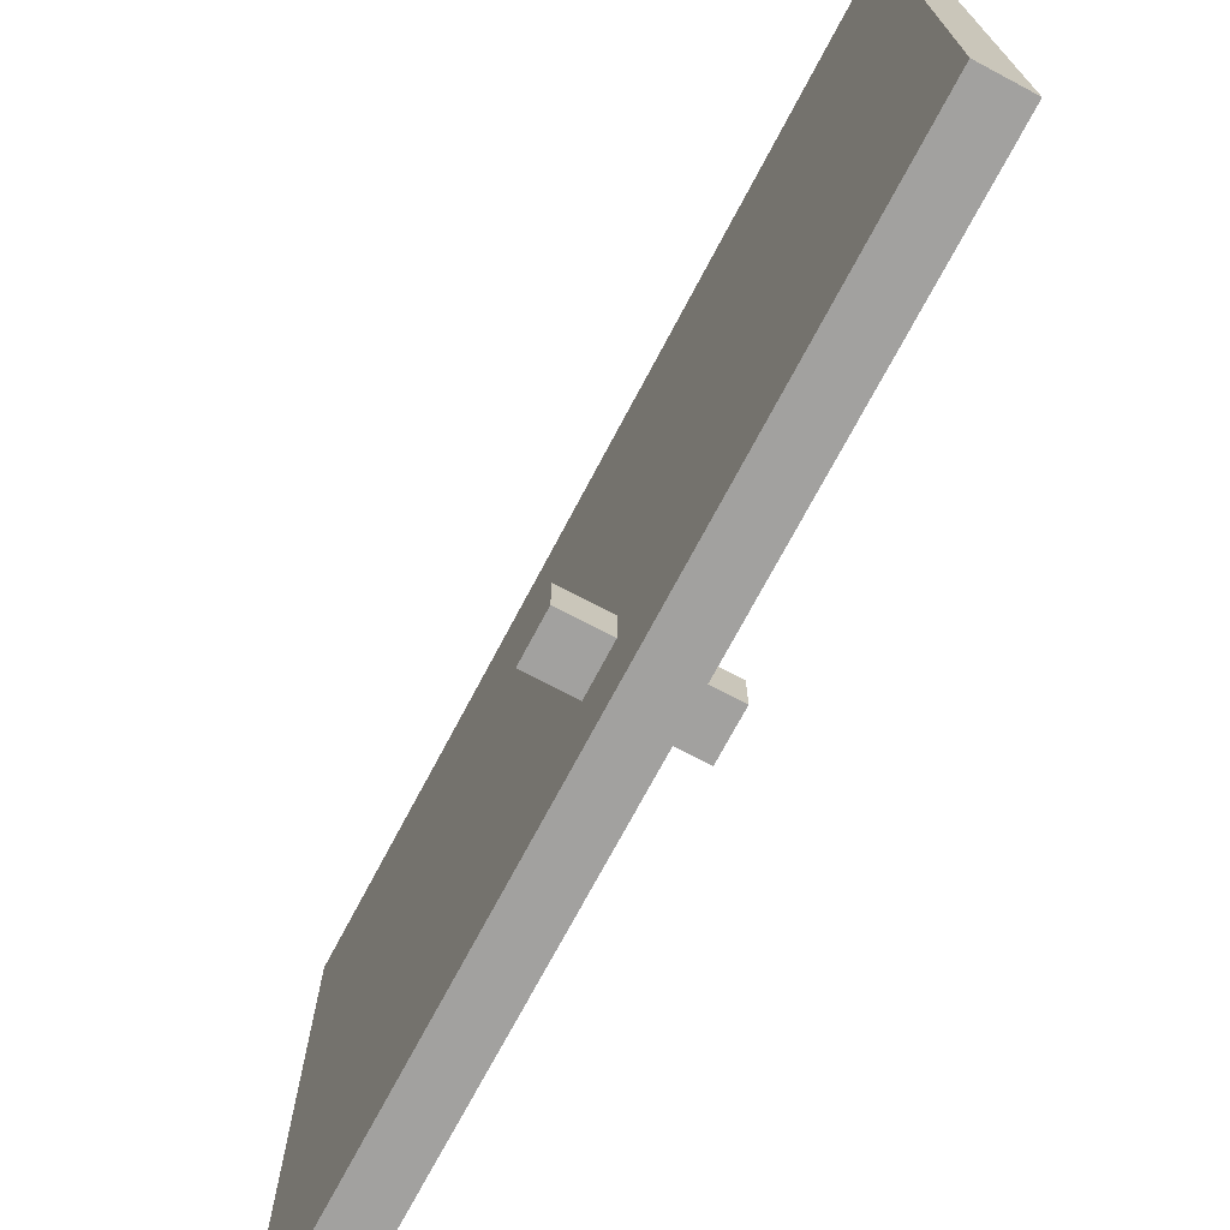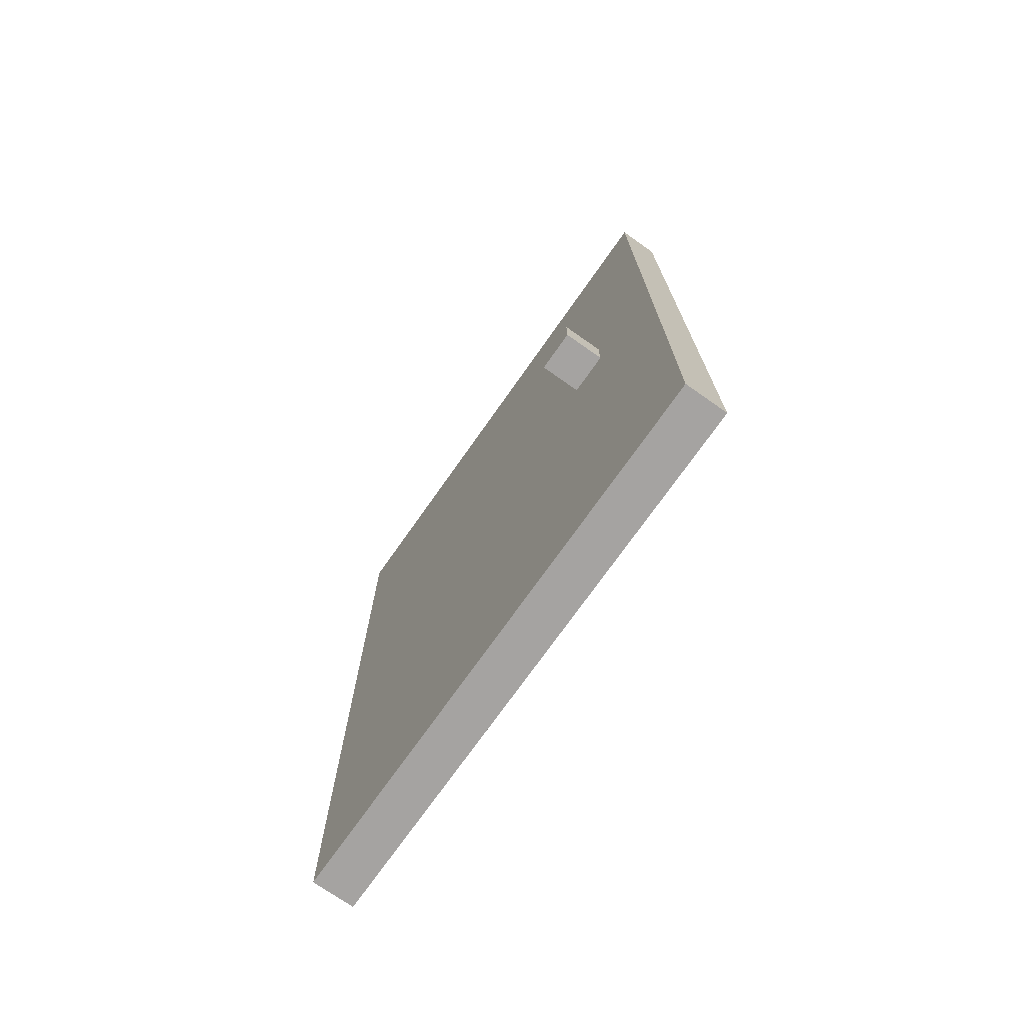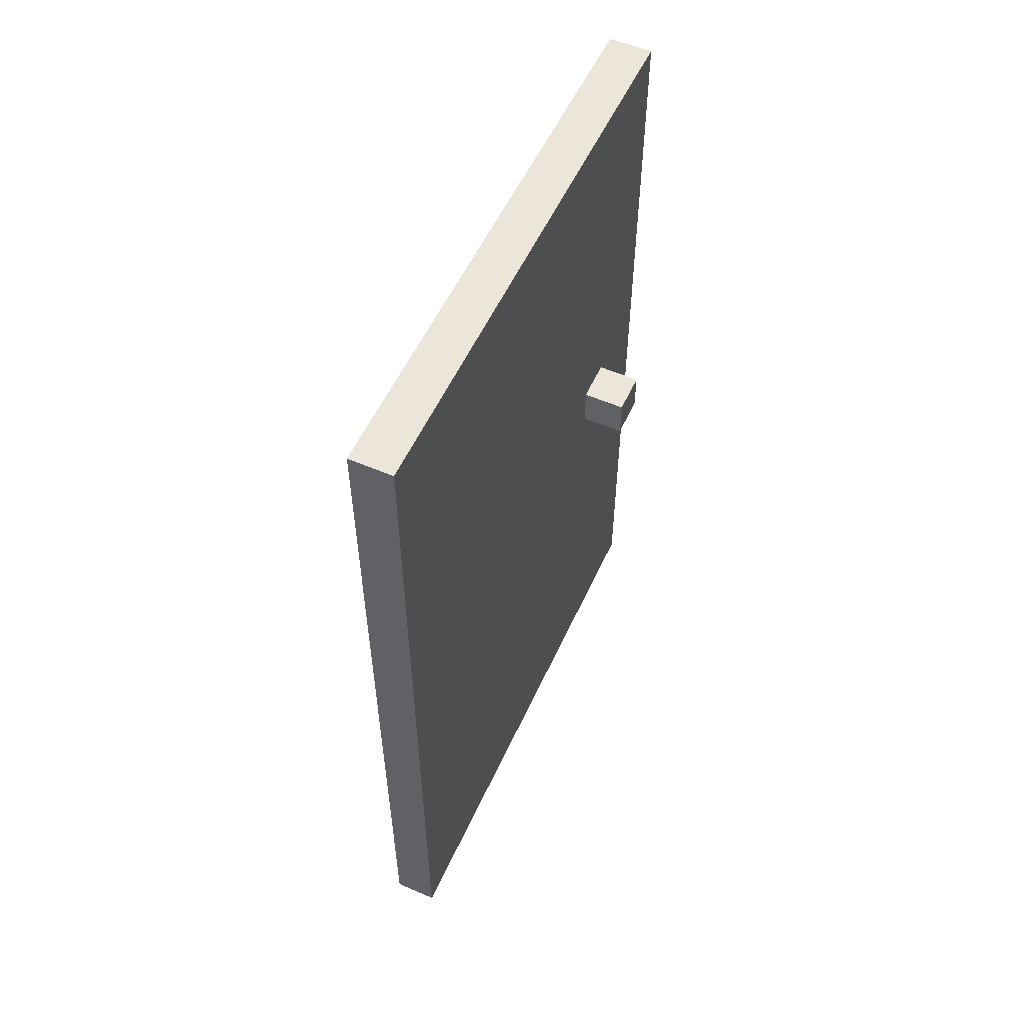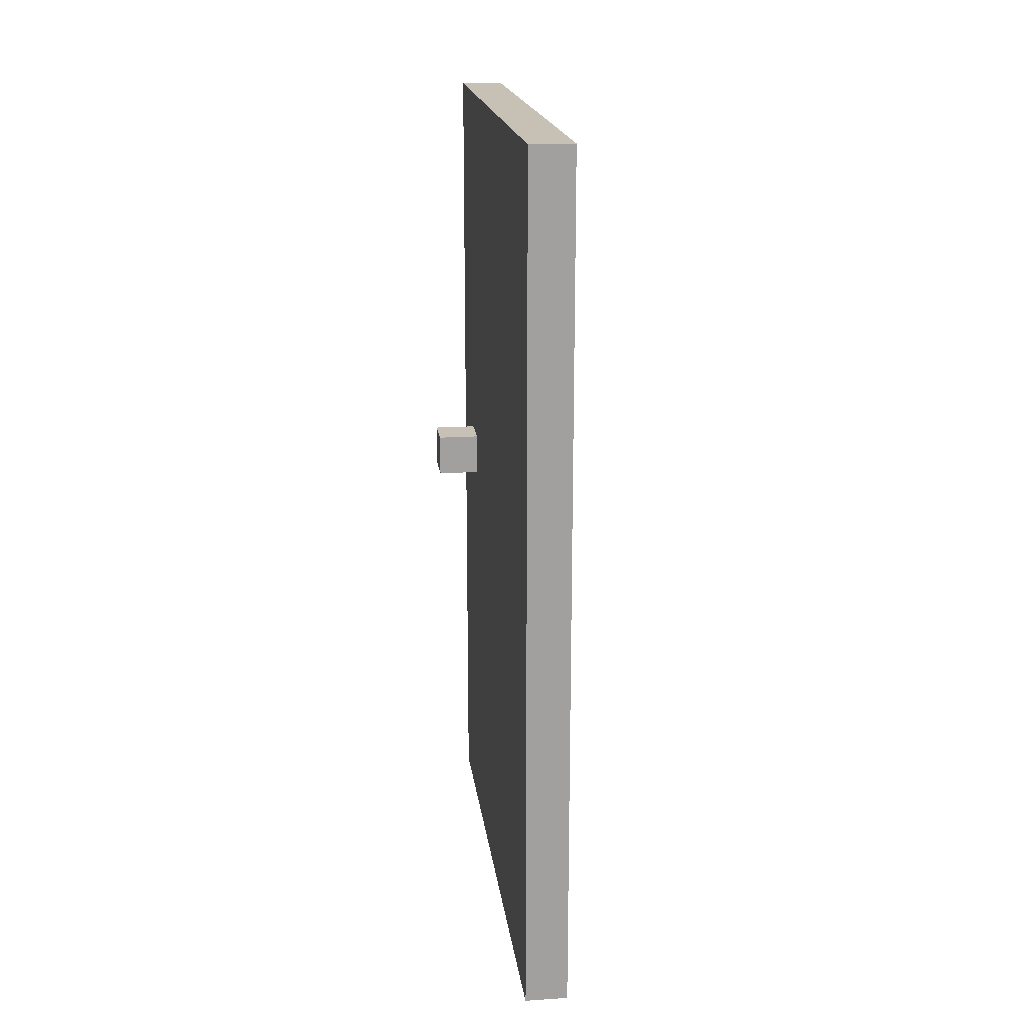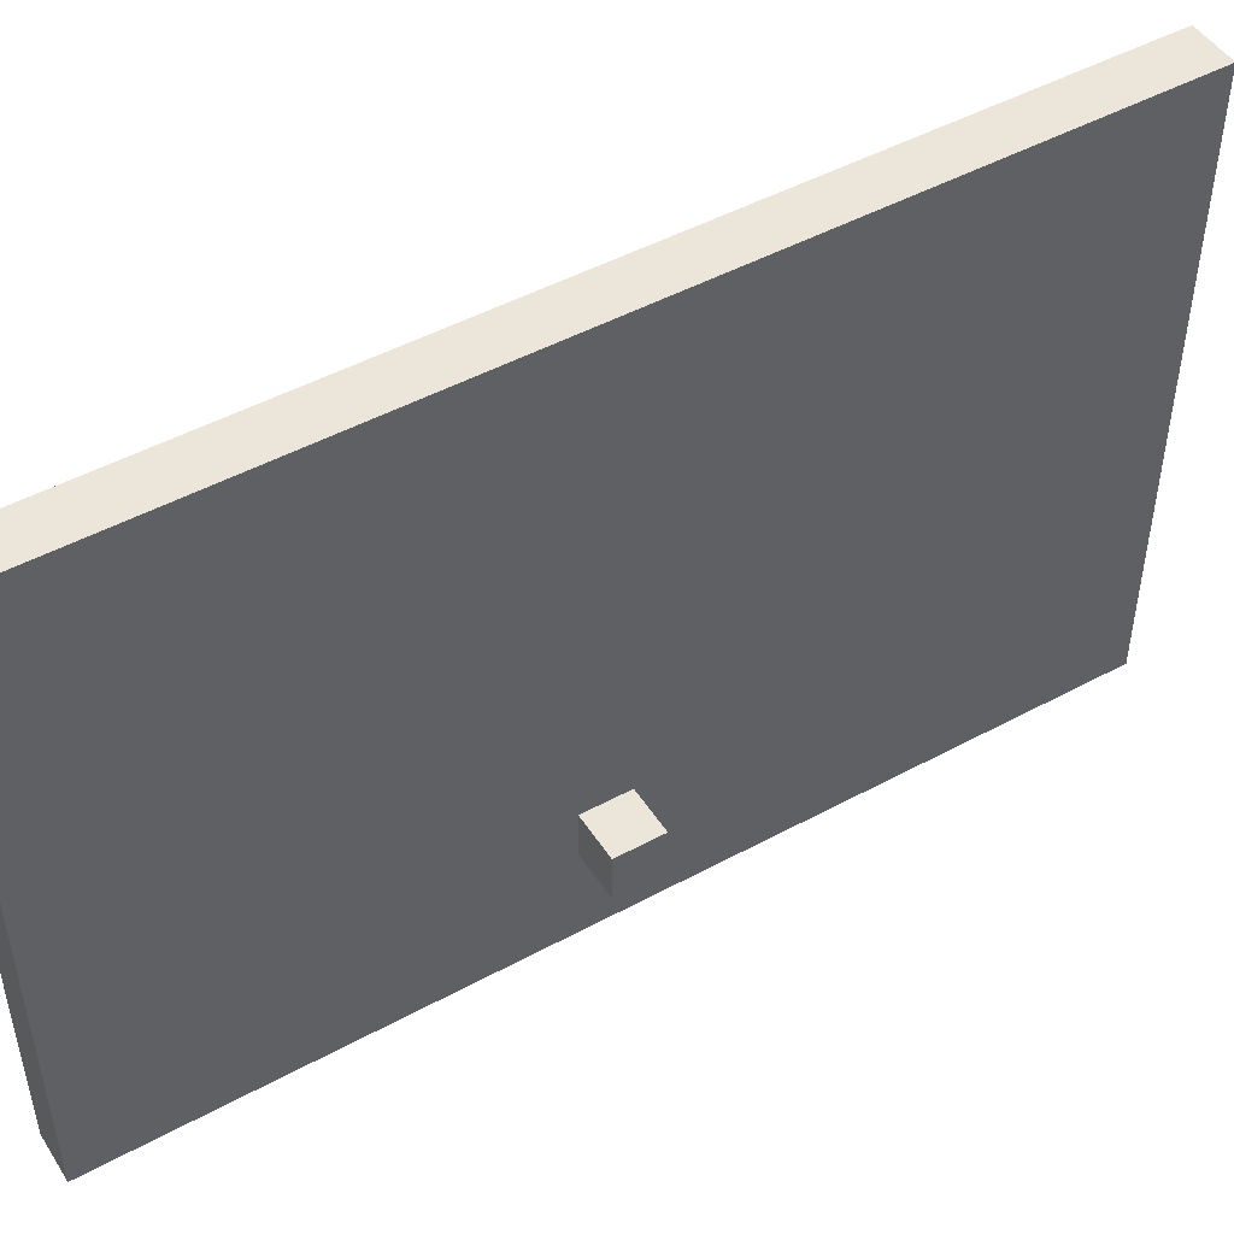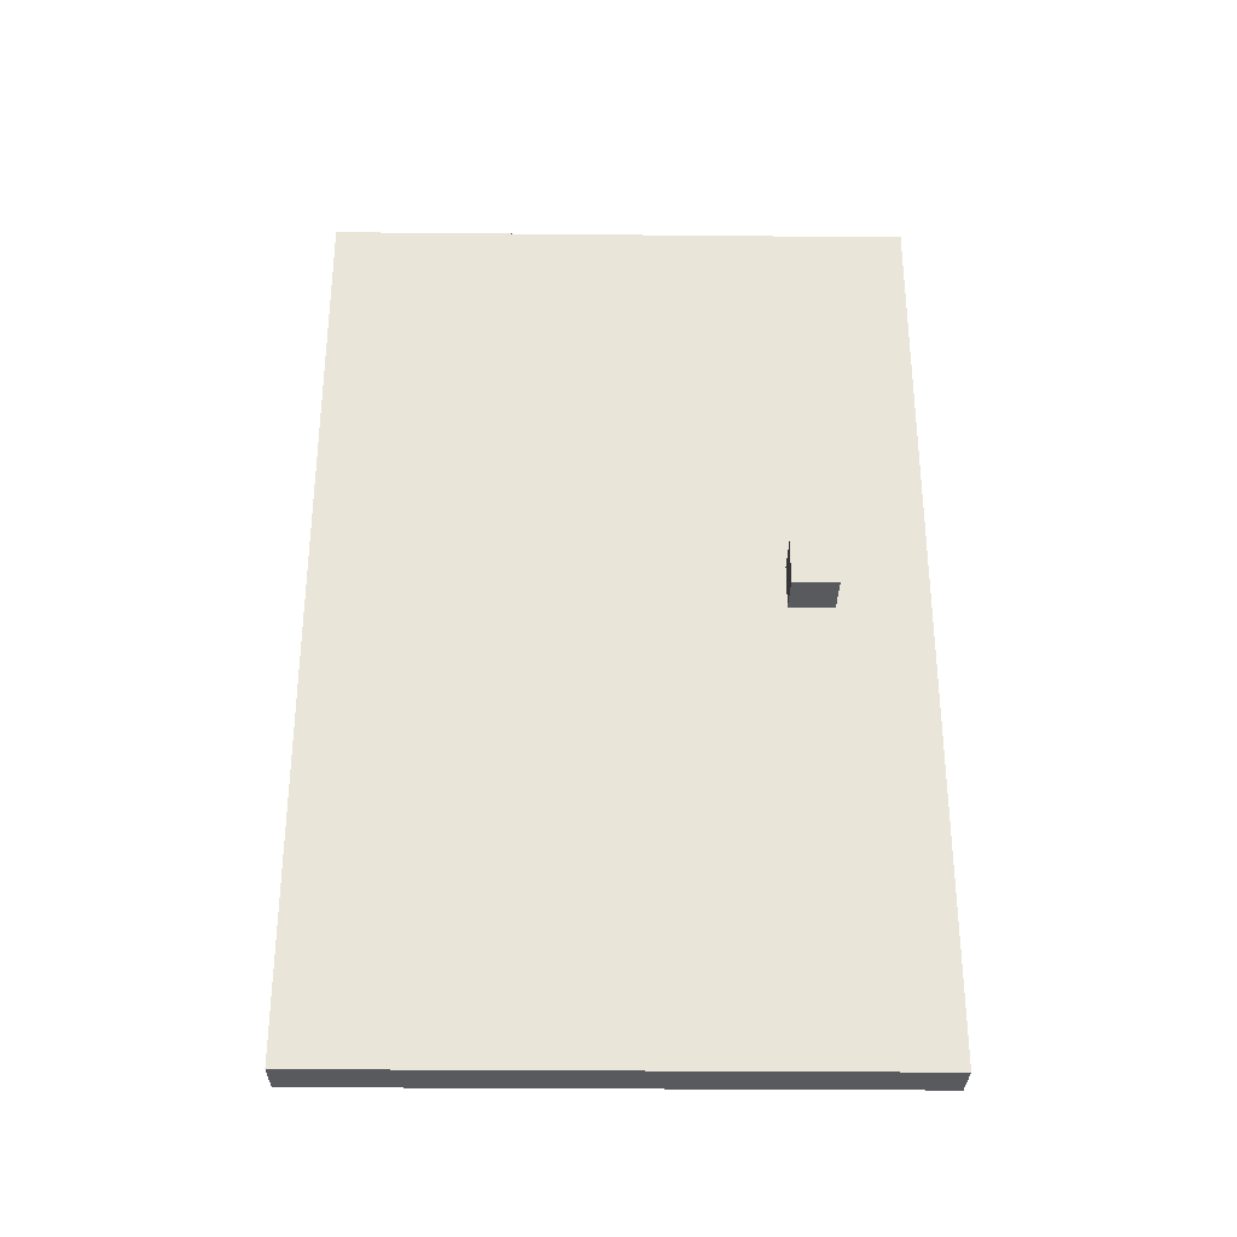
<metadata>
{"format":"obj","ext":"obj","renderer":"f3d","projection":"perspective","resolution":1024,"background":"white","views":[{"elev":-72.2,"azim":152.1,"up":"+Z"},{"elev":-73.1,"azim":144.9,"up":"+Y"},{"elev":55.2,"azim":24.4,"up":"+Y"},{"elev":18.5,"azim":-7.2,"up":"+Y"},{"elev":48.0,"azim":-121.3,"up":"+Z"},{"elev":-30.9,"azim":89.2,"up":"+Y"}]}
</metadata>
<code>
g default
v 0.1 3.9 1.3
v 0.1 -0.1 1.3
v -0.1 -0.1 1.3
v -0.1 3.9 1.3
v 0.3 2.1 -0.7
v 0.3 1.9 -0.7
v 0.1 1.9 -0.7
v 0.1 2.1 -0.7
v -0.1 2.1 -0.7
v -0.1 1.9 -0.7
v -0.3 1.9 -0.7
v -0.3 2.1 -0.7
v -0.1 -0.1 -1.3
v 0.1 -0.1 -1.3
v 0.1 3.9 -1.3
v -0.1 3.9 -1.3
v 0.1 1.9 -0.9
v 0.3 1.9 -0.9
v 0.3 2.1 -0.9
v 0.1 2.1 -0.9
v -0.3 1.9 -0.9
v -0.1 1.9 -0.9
v -0.1 2.1 -0.9
v -0.3 2.1 -0.9
v -0.1 -0.1 1.3
v 0.1 -0.1 1.3
v 0.1 -0.1 -1.3
v -0.1 -0.1 -1.3
v 0.1 1.9 -0.7
v 0.3 1.9 -0.7
v 0.3 1.9 -0.9
v 0.1 1.9 -0.9
v -0.3 1.9 -0.7
v -0.1 1.9 -0.7
v -0.1 1.9 -0.9
v -0.3 1.9 -0.9
v 0.3 2.1 -0.9
v 0.3 2.1 -0.7
v 0.1 2.1 -0.7
v 0.1 2.1 -0.9
v -0.1 2.1 -0.9
v -0.1 2.1 -0.7
v -0.3 2.1 -0.7
v -0.3 2.1 -0.9
v 0.1 3.9 -1.3
v 0.1 3.9 1.3
v -0.1 3.9 1.3
v -0.1 3.9 -1.3
v 0.1 -0.1 1.3
v 0.1 1.9 -0.7
v 0.1 -0.1 -1.3
v 0.1 -0.1 -1.3
v 0.1 1.9 -0.7
v 0.1 1.9 -0.9
v 0.1 1.9 -0.7
v 0.1 -0.1 1.3
v 0.1 3.9 1.3
v 0.1 1.9 -0.9
v 0.1 2.1 -0.9
v 0.1 -0.1 -1.3
v 0.1 2.1 -0.9
v 0.1 3.9 -1.3
v 0.1 1.9 -0.7
v 0.1 3.9 1.3
v 0.1 2.1 -0.7
v 0.1 3.9 1.3
v 0.1 3.9 -1.3
v 0.1 2.1 -0.7
v 0.1 2.1 -0.7
v 0.1 3.9 -1.3
v 0.1 2.1 -0.9
v 0.3 1.9 -0.9
v 0.3 1.9 -0.7
v 0.3 2.1 -0.7
v 0.3 2.1 -0.9
v -0.1 -0.1 -1.3
v -0.1 1.9 -0.7
v -0.1 -0.1 1.3
v -0.1 1.9 -0.9
v -0.1 1.9 -0.7
v -0.1 -0.1 -1.3
v -0.1 3.9 1.3
v -0.1 -0.1 1.3
v -0.1 1.9 -0.7
v -0.1 -0.1 -1.3
v -0.1 2.1 -0.9
v -0.1 1.9 -0.9
v -0.1 3.9 -1.3
v -0.1 2.1 -0.9
v -0.1 2.1 -0.7
v -0.1 3.9 1.3
v -0.1 1.9 -0.7
v -0.1 2.1 -0.7
v -0.1 3.9 -1.3
v -0.1 3.9 1.3
v -0.1 2.1 -0.9
v -0.1 3.9 -1.3
v -0.1 2.1 -0.7
v -0.3 2.1 -0.7
v -0.3 1.9 -0.7
v -0.3 1.9 -0.9
v -0.3 2.1 -0.9
f 3 2 1
f 4 3 1
f 7 6 5
f 8 7 5
f 11 10 9
f 12 11 9
f 15 14 13
f 15 13 16
f 19 18 17
f 19 17 20
f 23 22 21
f 23 21 24
f 27 26 25
f 27 25 28
f 31 30 29
f 31 29 32
f 35 34 33
f 35 33 36
f 39 38 37
f 40 39 37
f 43 42 41
f 44 43 41
f 47 46 45
f 48 47 45
f 51 50 49
f 54 53 52
f 57 56 55
f 60 59 58
f 62 61 60
f 65 64 63
f 68 67 66
f 71 70 69
f 74 73 72
f 75 74 72
f 78 77 76
f 81 80 79
f 84 83 82
f 87 86 85
f 85 89 88
f 92 91 90
f 95 94 93
f 98 97 96
f 101 100 99
f 101 99 102

</code>
